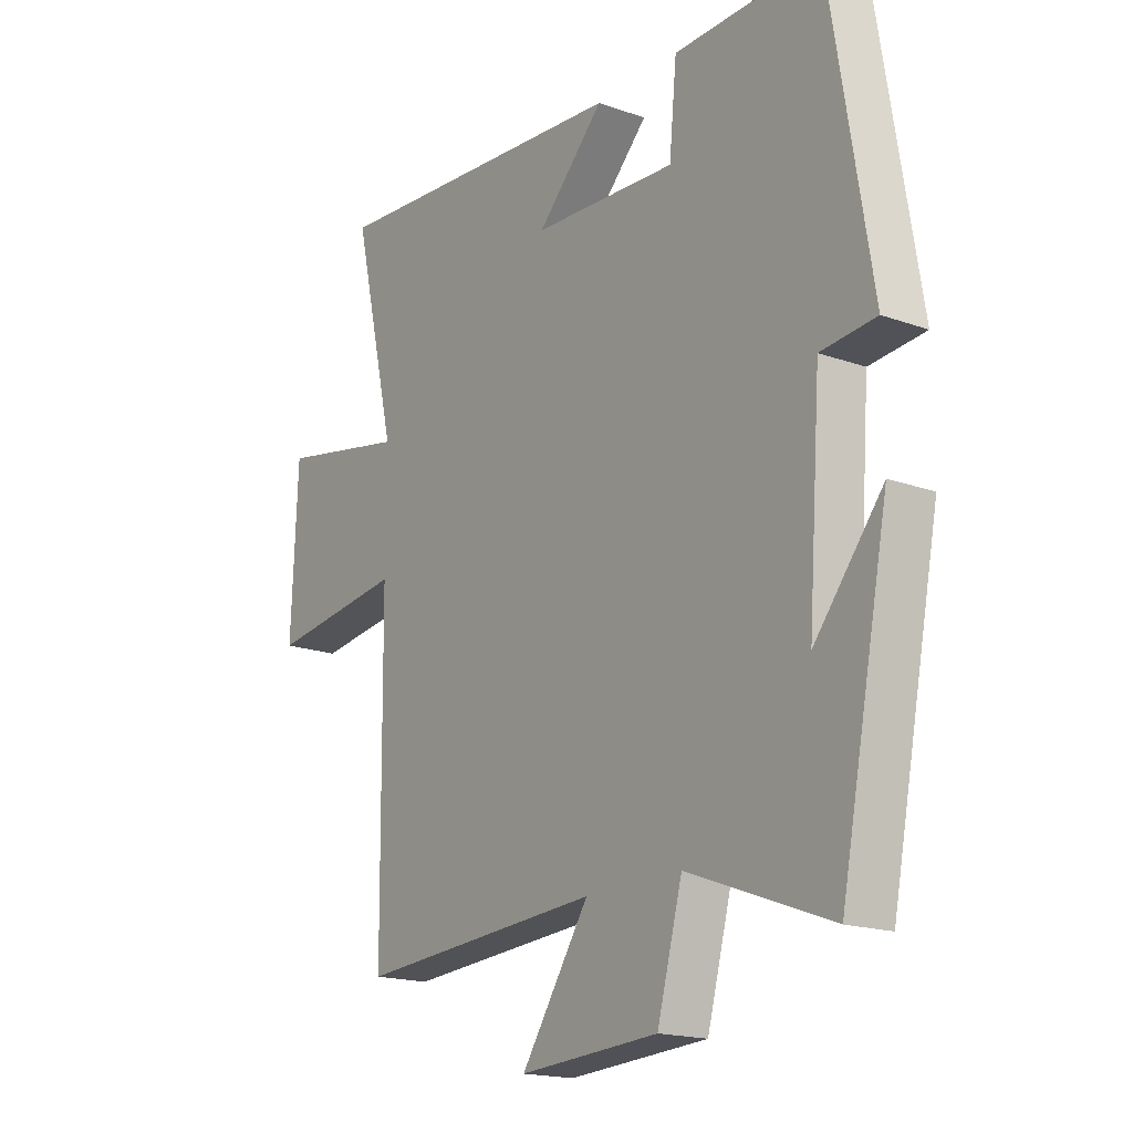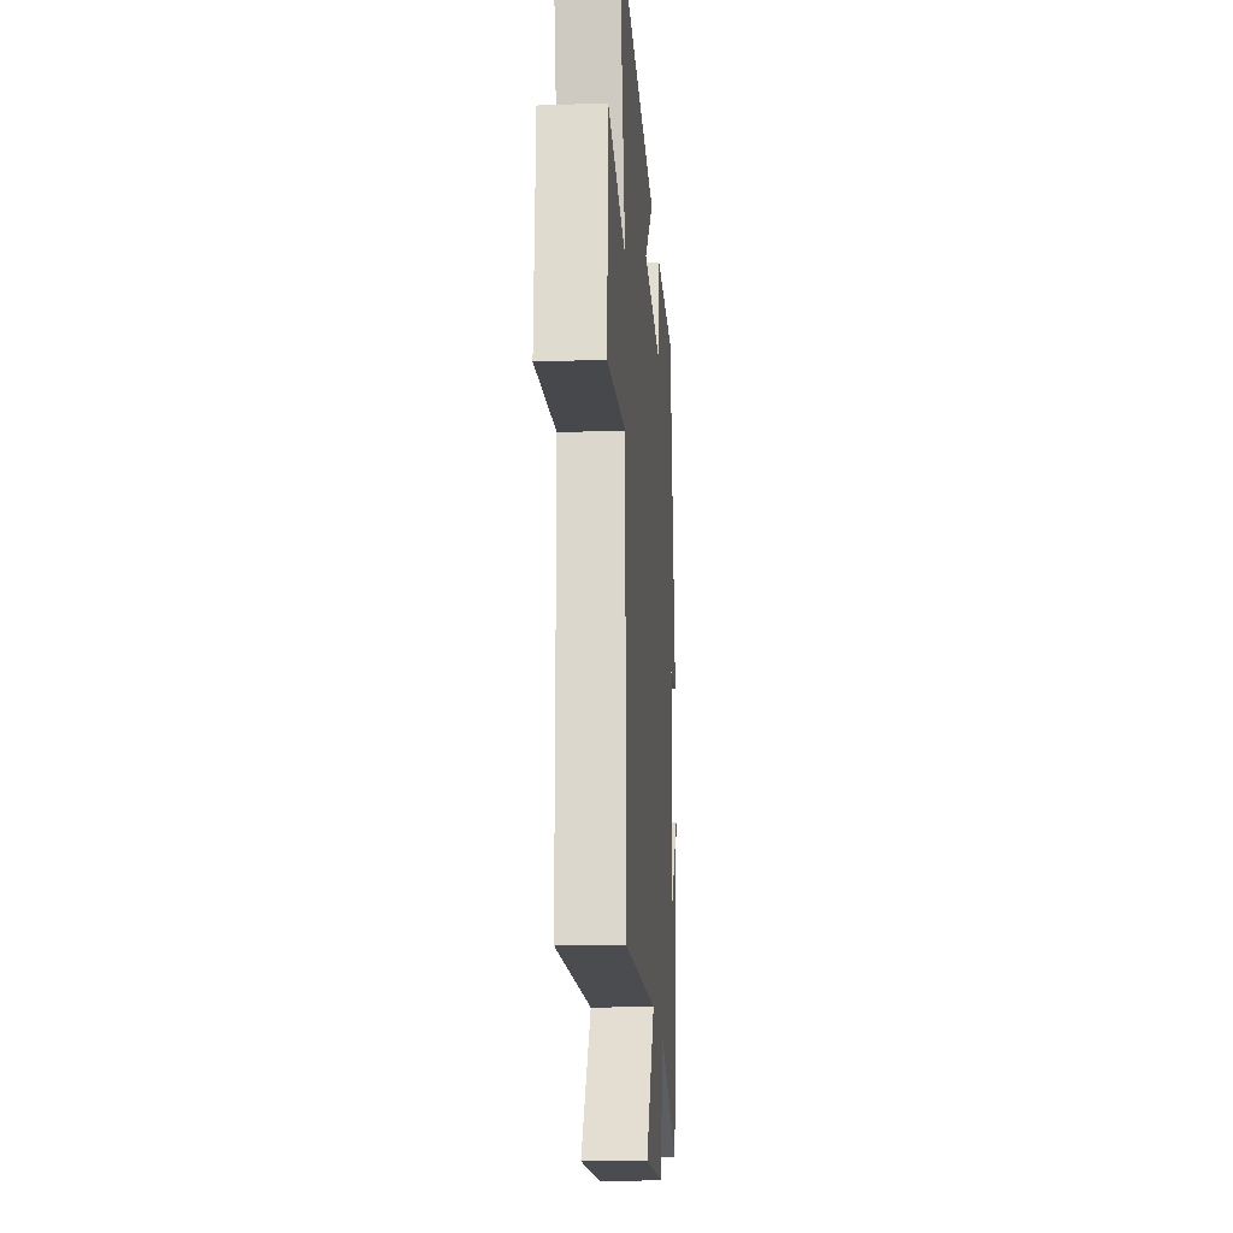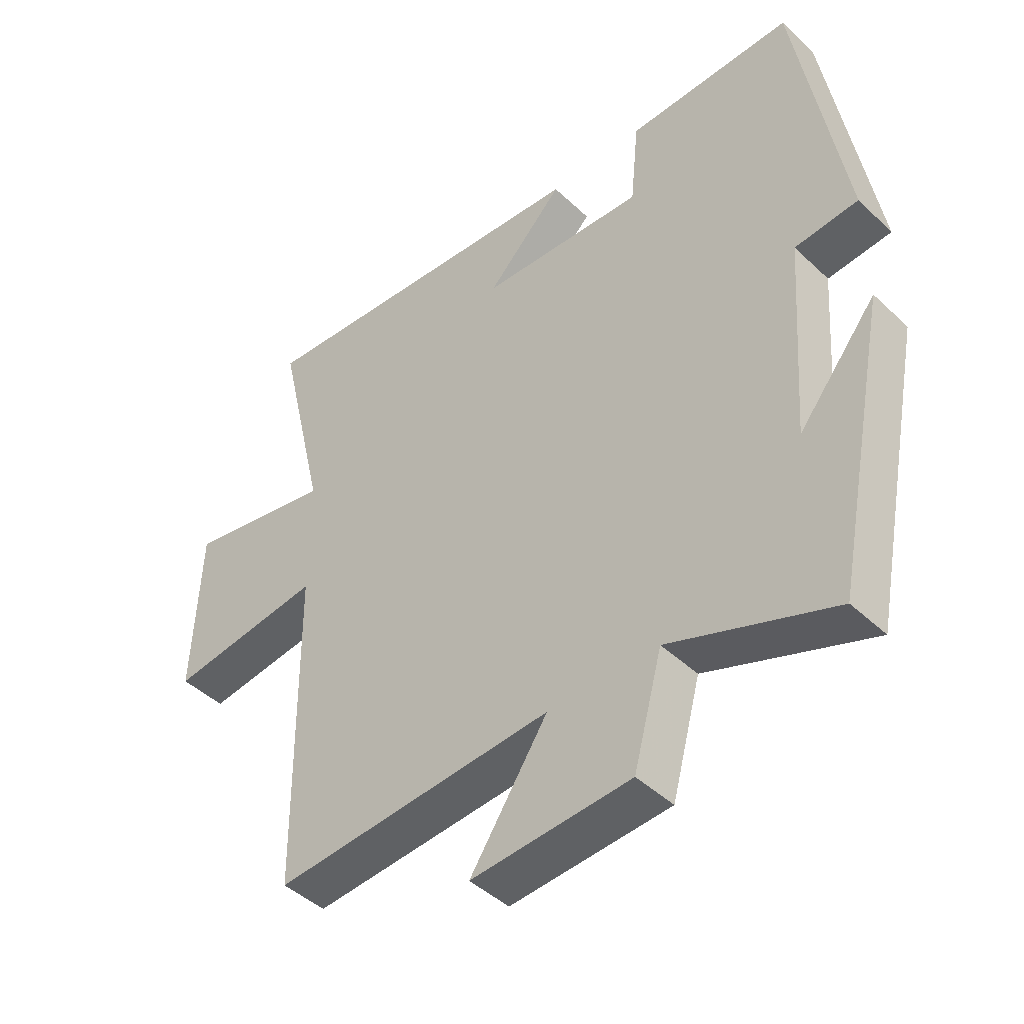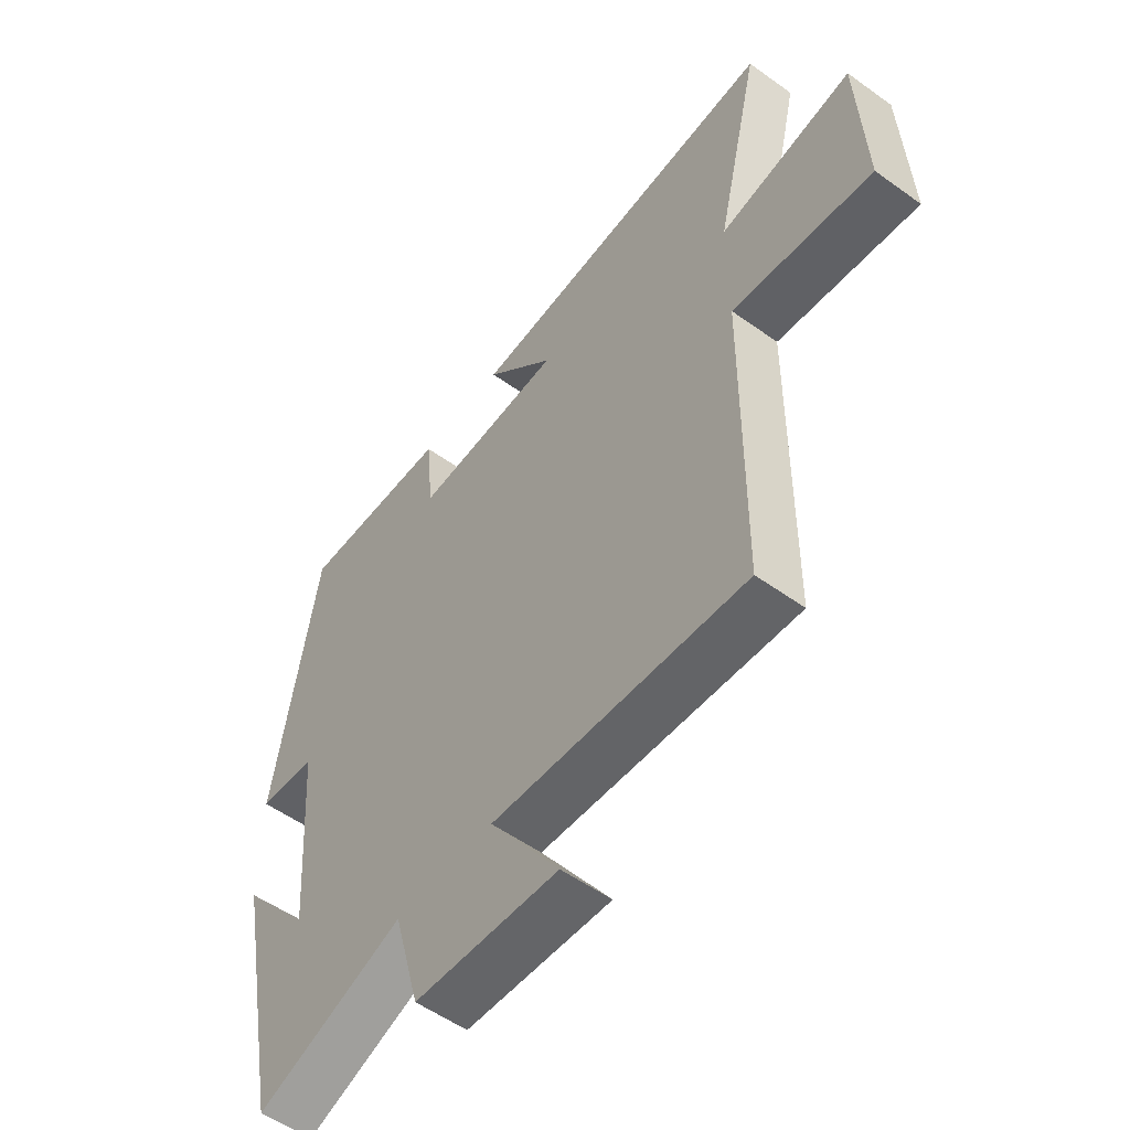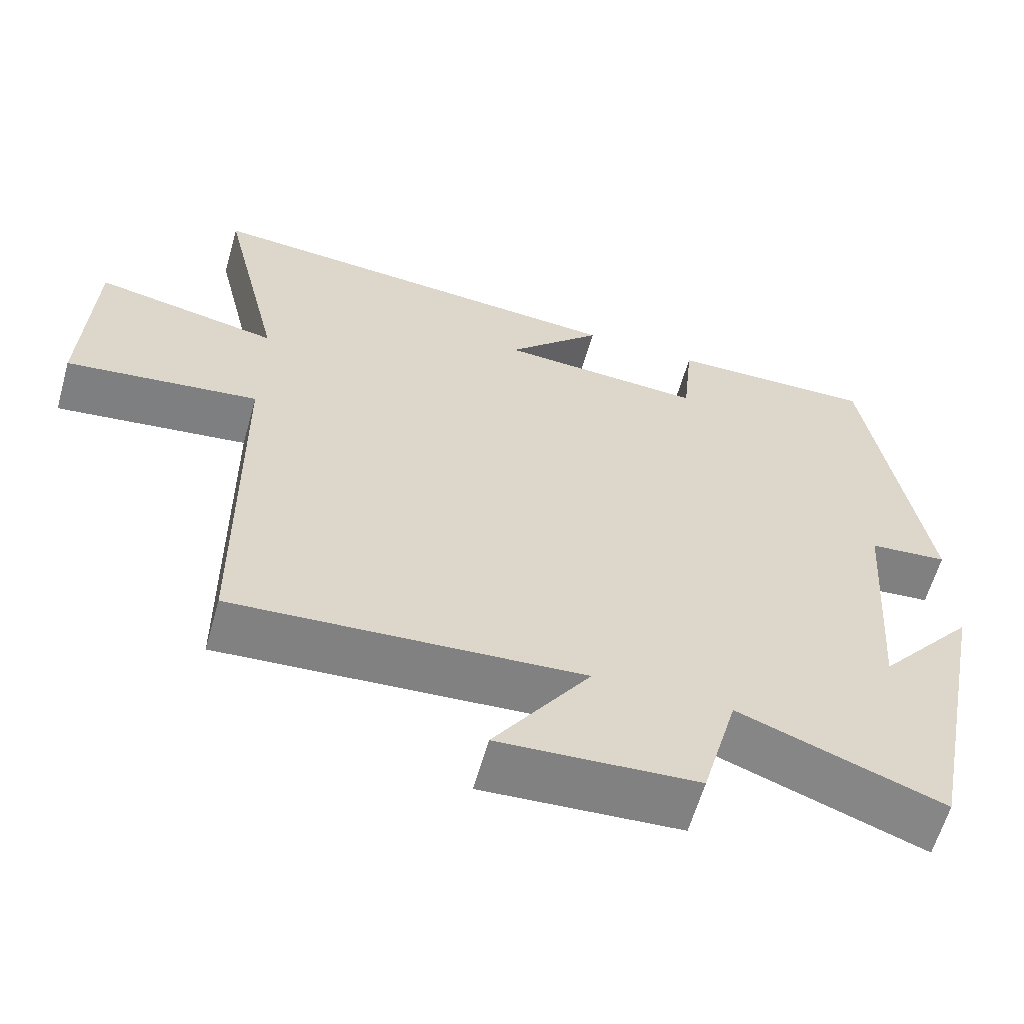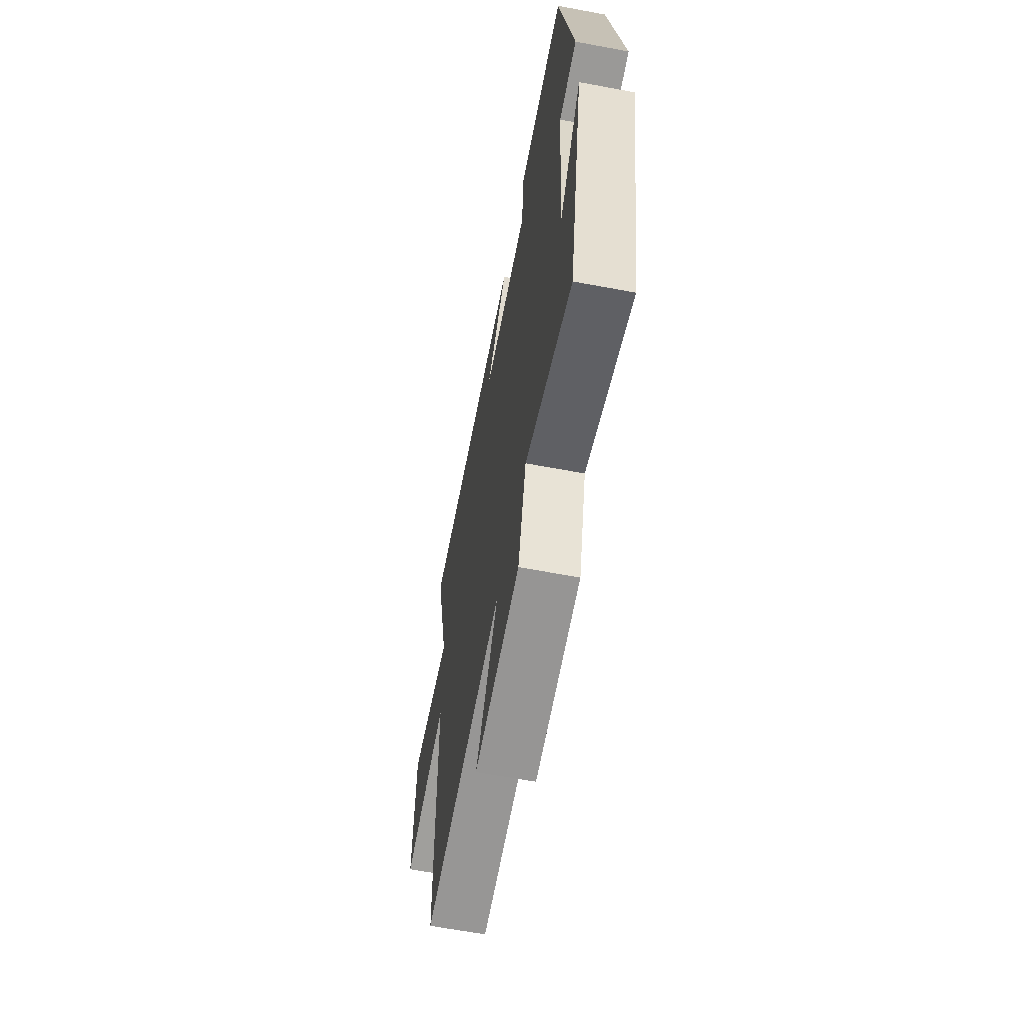
<metadata>
{"format":"obj","ext":"obj","renderer":"f3d","projection":"perspective","resolution":1024,"background":"white","views":[{"elev":-17.8,"azim":54.9,"up":"+Z"},{"elev":-18.7,"azim":-86.0,"up":"+Z"},{"elev":-44.8,"azim":42.6,"up":"+Z"},{"elev":-54.6,"azim":-127.3,"up":"+Z"},{"elev":-61.2,"azim":-15.8,"up":"+Z"},{"elev":-64.0,"azim":79.3,"up":"+Z"}]}
</metadata>
<code>
v 0.41 0.07 -0.6
v 0.143 0.07 -0.5
v 0.096 0.07 -0.673
v -0.164 0.07 -0.689
v -0.037 0.07 -0.5
v -0.495 0.07 -0.531
v -0.5 0.07 0.002
v -0.754 0.07 -0.03
v -0.742 0.07 0.246
v -0.5 0.07 0.198
v -0.581 0.07 0.546
v -0.006 0.07 0.5
v -0.132 0.07 0.373
v 0.138 0.07 0.357
v 0.152 0.07 0.5
v 0.424 0.07 0.505
v 0.5 0.07 0.037
v 0.397 0.07 0.028
v 0.373 0.07 -0.302
v 0.5 0.07 -0.147
v 0.41 0 -0.6
v 0.143 0 -0.5
v 0.096 0 -0.673
v -0.164 0 -0.689
v -0.037 0 -0.5
v -0.495 0 -0.531
v -0.5 0 0.002
v -0.754 0 -0.03
v -0.742 0 0.246
v -0.5 0 0.198
v -0.581 0 0.546
v -0.006 0 0.5
v -0.132 0 0.373
v 0.138 0 0.357
v 0.152 0 0.5
v 0.424 0 0.505
v 0.5 0 0.037
v 0.397 0 0.028
v 0.373 0 -0.302
v 0.5 0 -0.147
f 19 20 1
f 16 17 18
f 15 16 18
f 14 15 18
f 13 14 18 19
f 10 11 12 13
f 19 1 2
f 13 19 2
f 10 13 2
f 7 8 9 10
f 5 6 7 10
f 2 3 4 5
f 2 5 10
f 21 40 39
f 38 37 36
f 38 36 35
f 38 35 34
f 39 38 34 33
f 33 32 31 30
f 22 21 39
f 22 39 33
f 22 33 30
f 30 29 28 27
f 30 27 26 25
f 25 24 23 22
f 30 25 22
f 1 21 22 2
f 2 22 23 3
f 3 23 24 4
f 4 24 25 5
f 5 25 26 6
f 6 26 27 7
f 7 27 28 8
f 8 28 29 9
f 9 29 30 10
f 10 30 31 11
f 11 31 32 12
f 12 32 33 13
f 13 33 34 14
f 14 34 35 15
f 15 35 36 16
f 16 36 37 17
f 17 37 38 18
f 18 38 39 19
f 19 39 40 20
f 20 40 21 1

</code>
